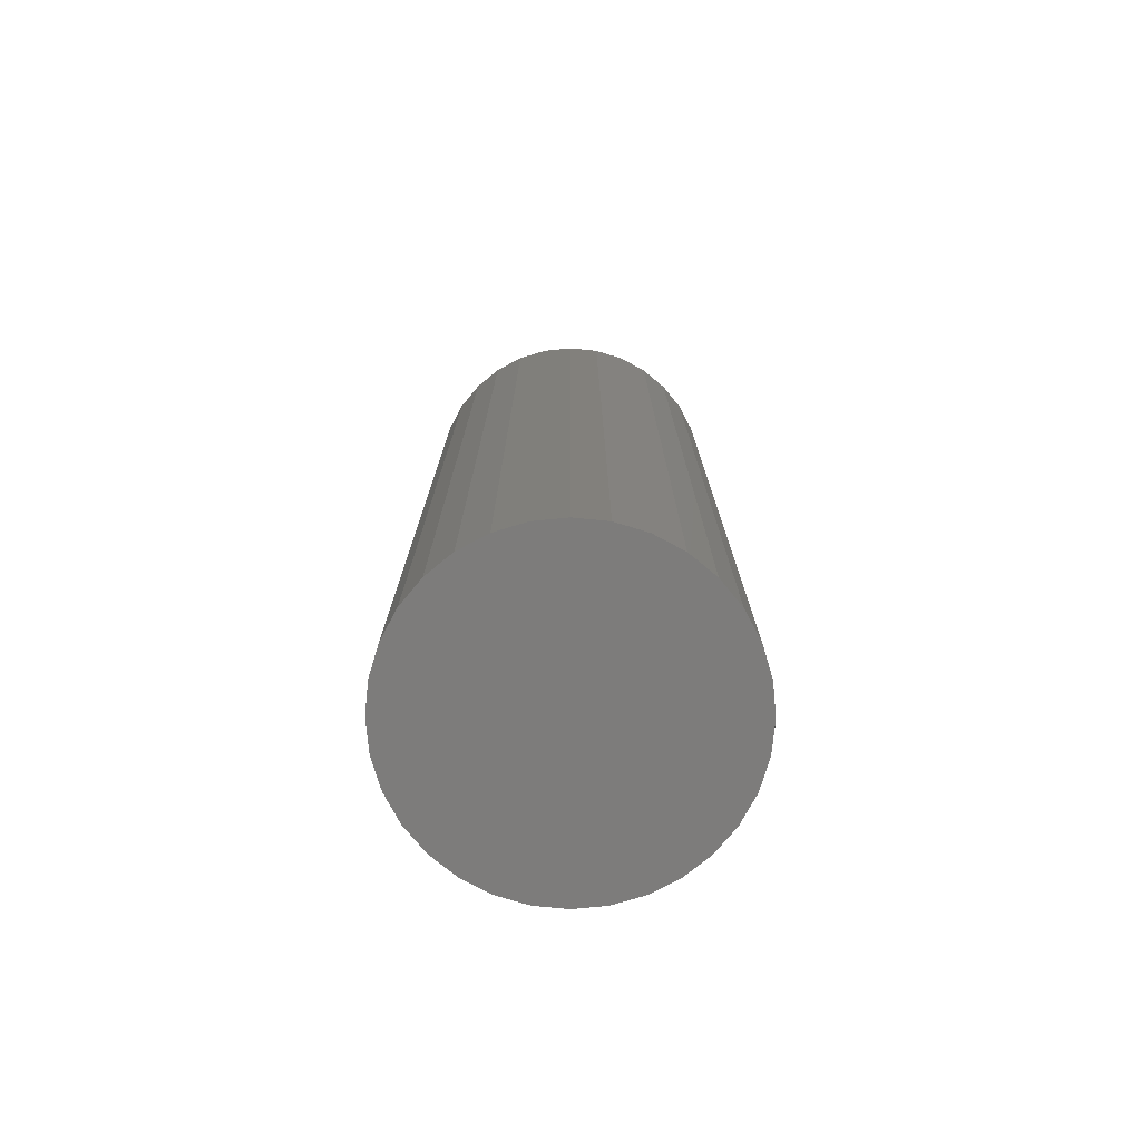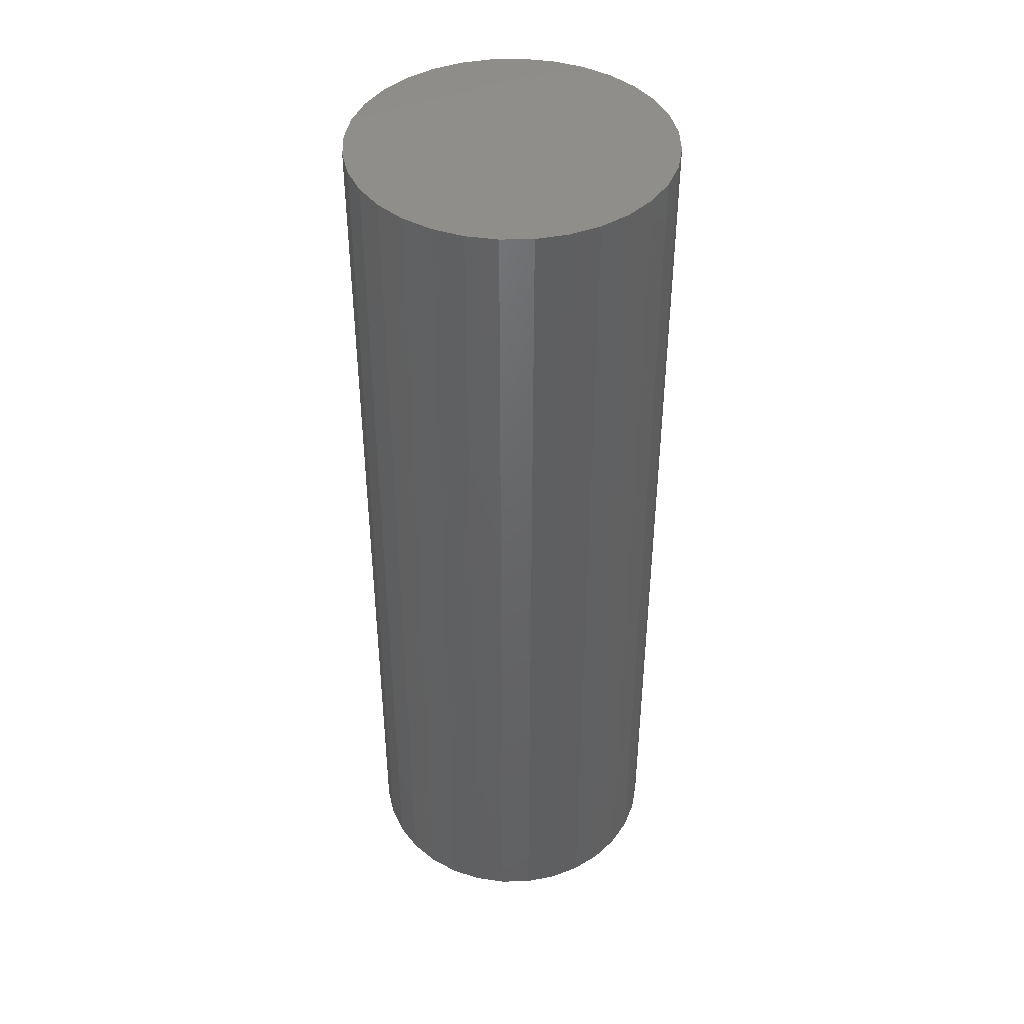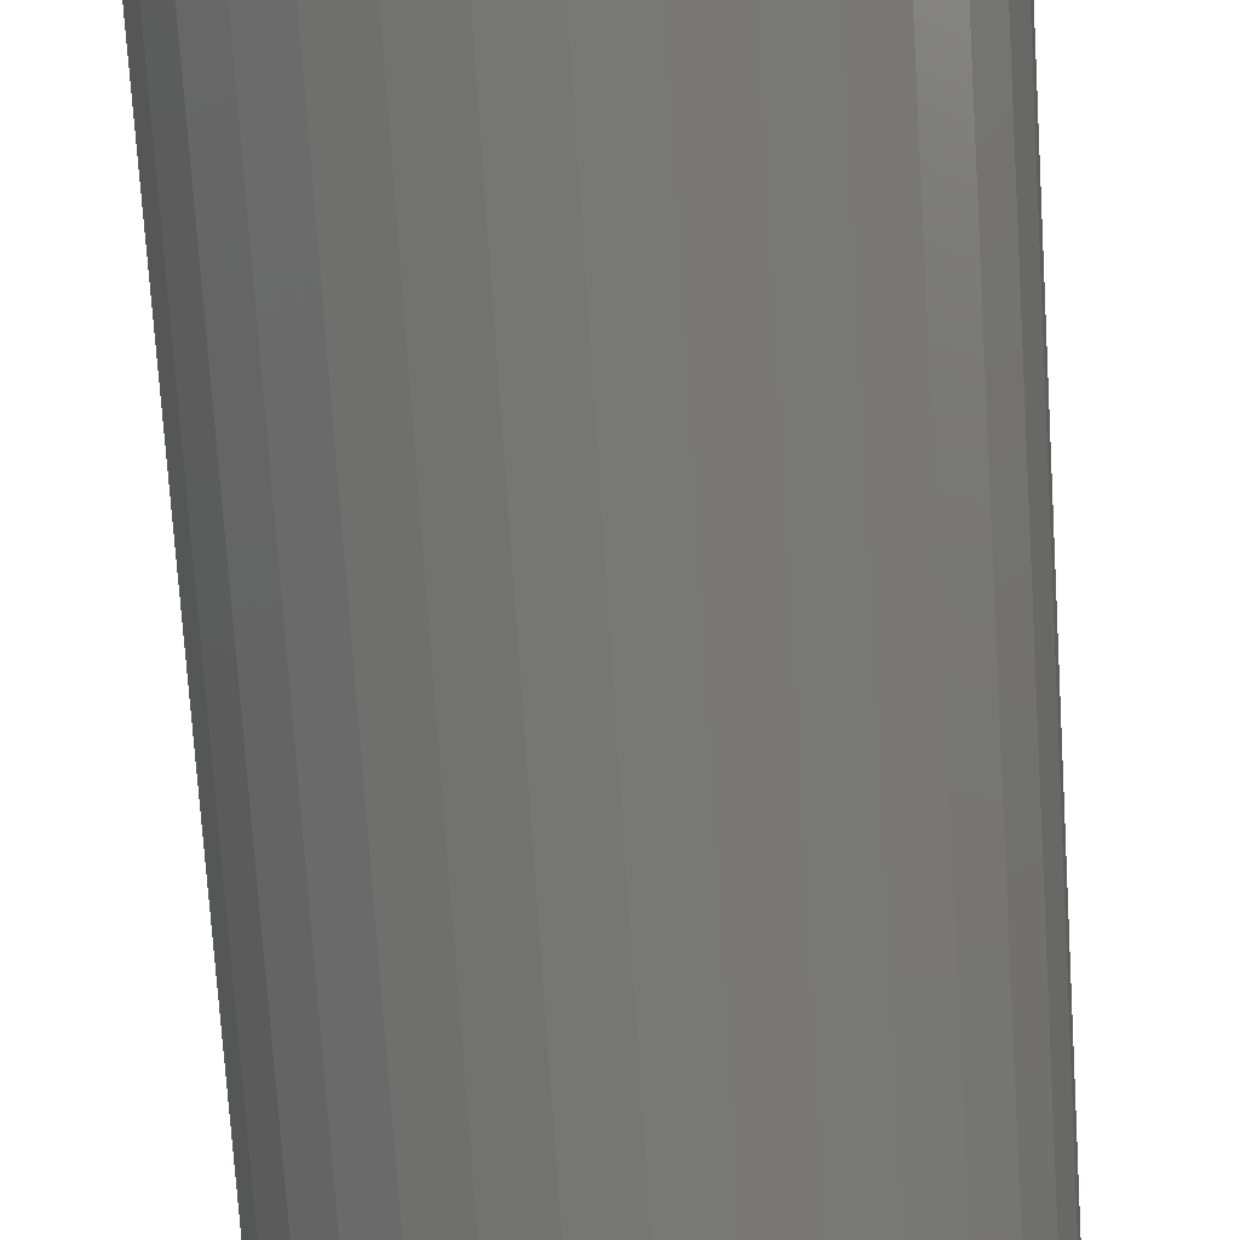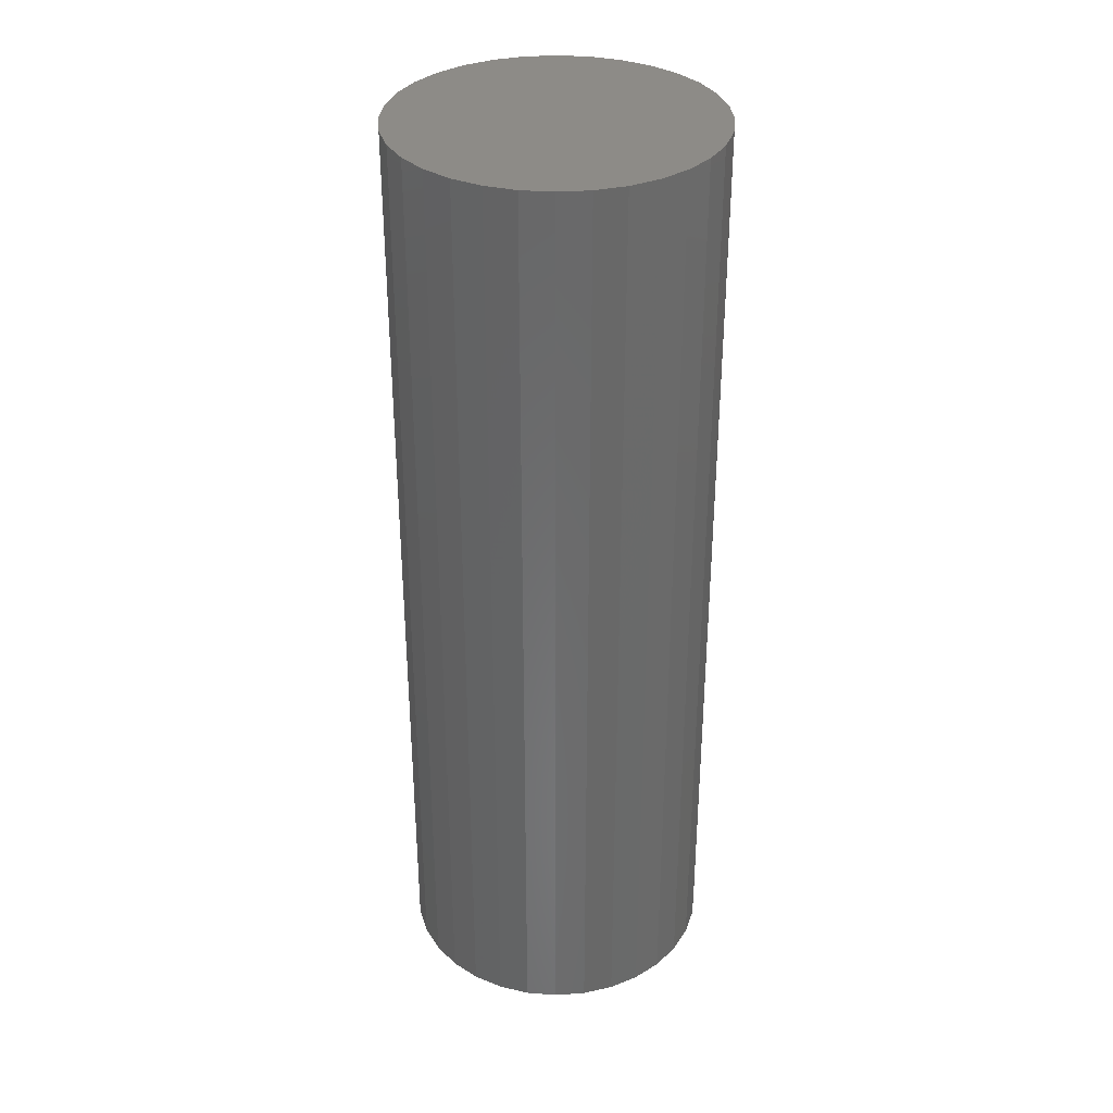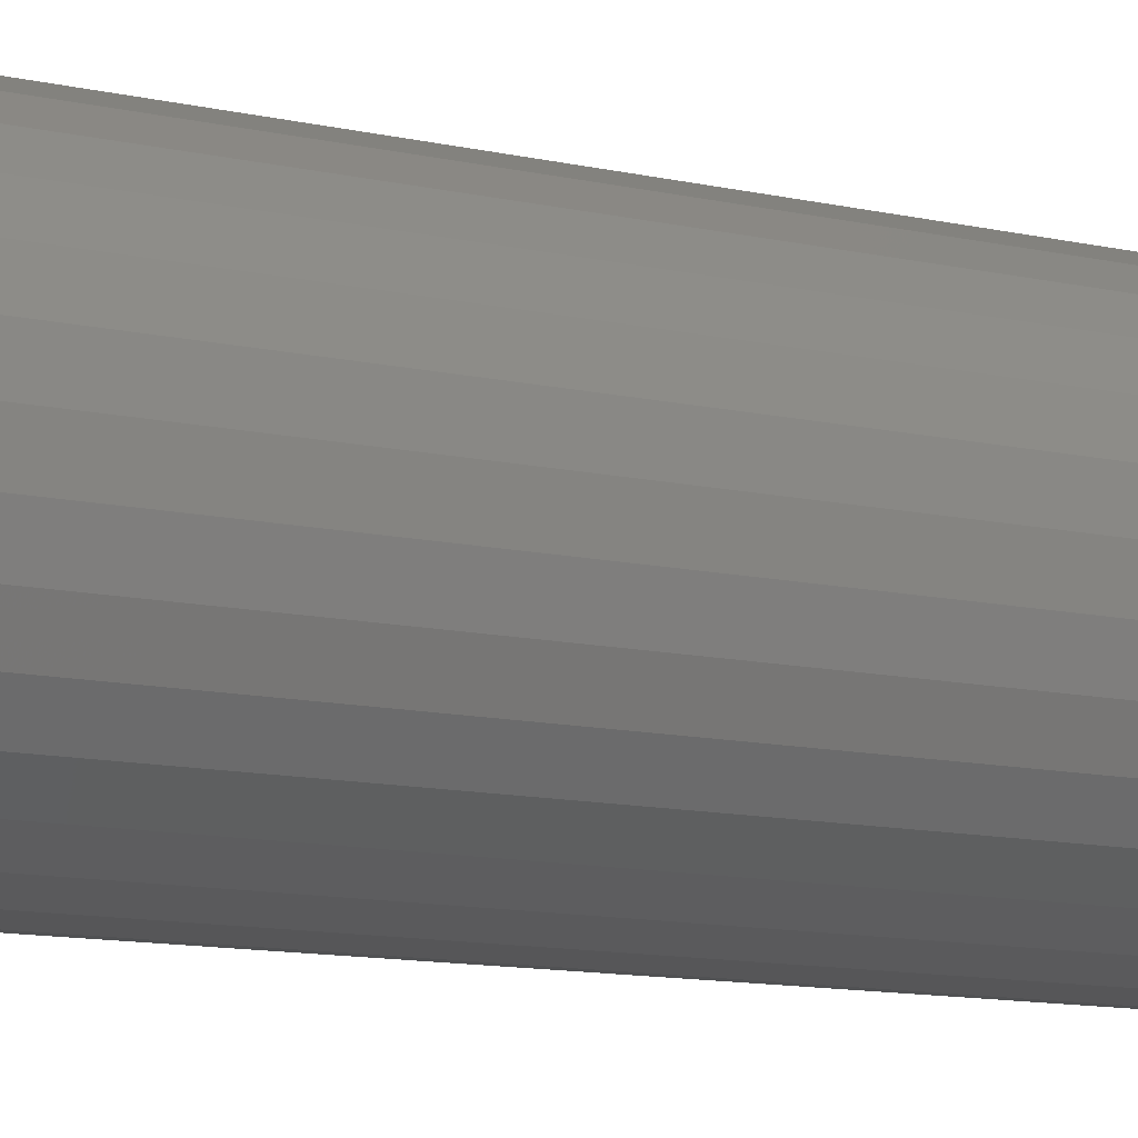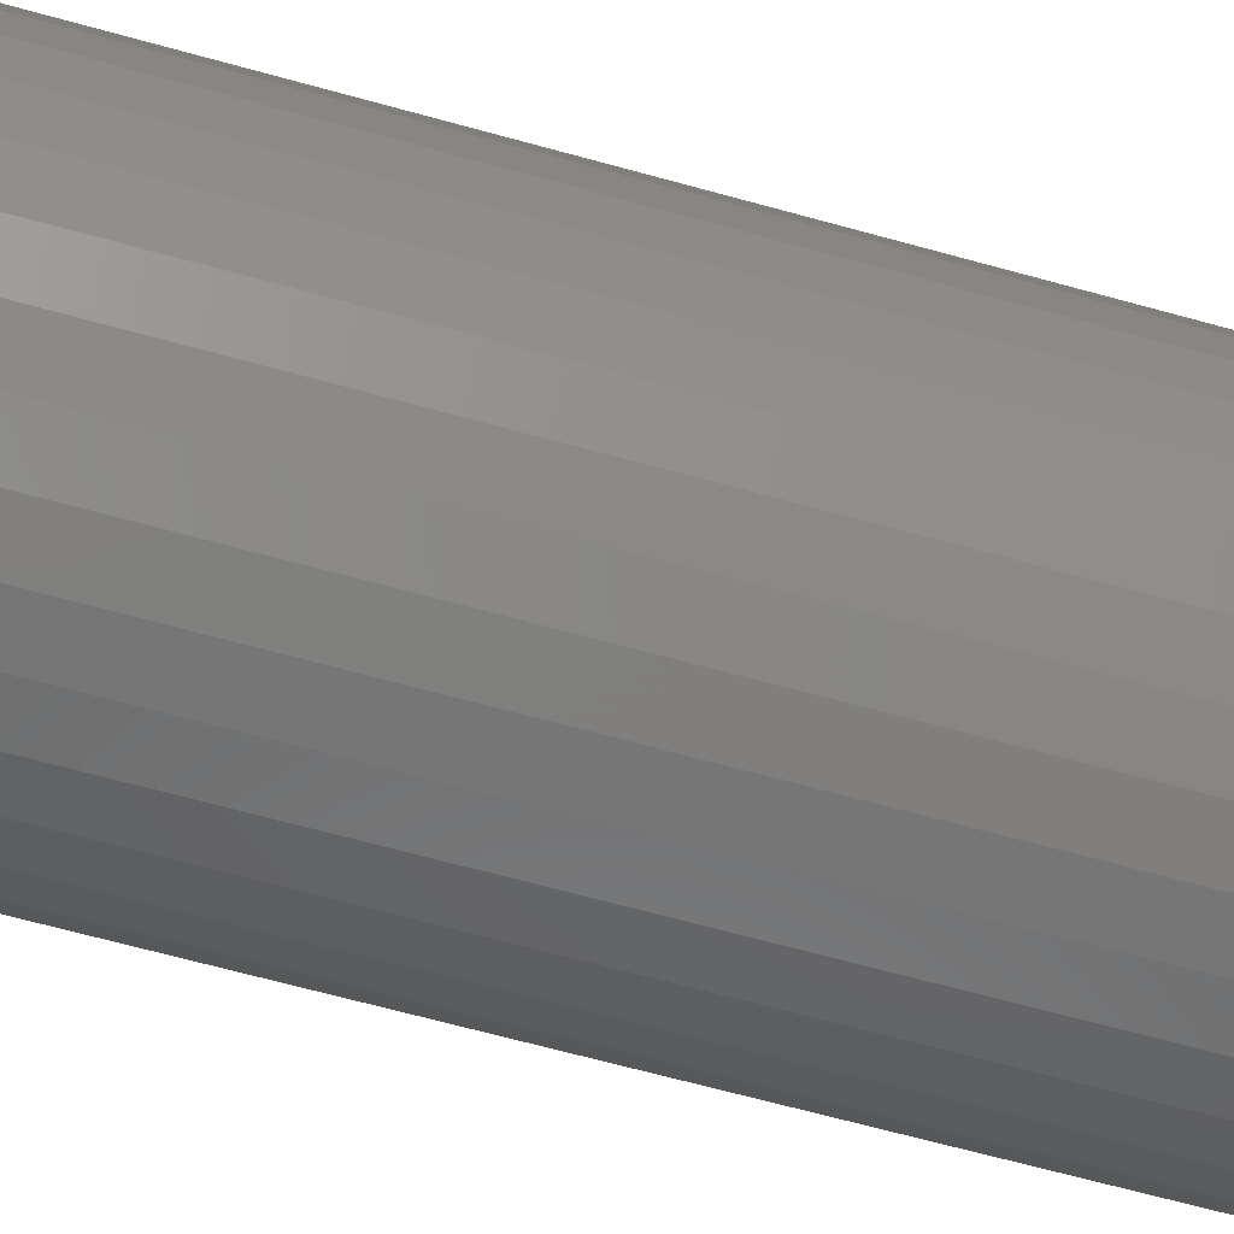
<metadata>
{"format":"stl","ext":"stl","renderer":"f3d","projection":"perspective","resolution":1024,"background":"white","views":[{"elev":-76.0,"azim":-67.6,"up":"+Z"},{"elev":42.9,"azim":-164.7,"up":"+Z"},{"elev":-69.8,"azim":3.6,"up":"+Y"},{"elev":34.3,"azim":-44.7,"up":"+Z"},{"elev":-11.3,"azim":-119.5,"up":"+Y"},{"elev":-63.4,"azim":-105.9,"up":"+Y"}]}
</metadata>
<code>
# stl→obj: 64 verts, 124 faces
v 0.6237 0.1579 0.1875
v 0.6175 0.1573 0.1875
v 0.6116 0.1555 0.1875
v 0.6298 0.1573 0.1875
v 0.6358 0.1555 0.1875
v 0.6061 0.1526 0.1875
v 0.6412 0.1526 0.1875
v 0.6014 0.1486 0.1875
v 0.646 0.1486 0.1875
v 0.5974 0.1439 0.1875
v 0.6499 0.1439 0.1875
v 0.5945 0.1384 0.1875
v 0.6529 0.1384 0.1875
v 0.5927 0.1325 0.1875
v 0.6547 0.1325 0.1875
v 0.6547 0.1202 0.1875
v 0.5945 0.1142 0.1875
v 0.6529 0.1142 0.1875
v 0.5974 0.1088 0.1875
v 0.6499 0.1088 0.1875
v 0.6014 0.104 0.1875
v 0.646 0.104 0.1875
v 0.6061 0.1001 0.1875
v 0.6412 0.1001 0.1875
v 0.6116 0.09714 0.1875
v 0.6358 0.09714 0.1875
v 0.6175 0.09534 0.1875
v 0.6237 0.09474 0.1875
v 0.6298 0.09534 0.1875
v 0.6553 0.1263 0.1875
v 0.5921 0.1263 0.1875
v 0.5927 0.1202 0.1875
v 0.6116 0.1555 0
v 0.6175 0.1573 0
v 0.6237 0.1579 0
v 0.6298 0.1573 0
v 0.6358 0.1555 0
v 0.6061 0.1526 0
v 0.6412 0.1526 0
v 0.6014 0.1486 0
v 0.646 0.1486 0
v 0.5974 0.1439 0
v 0.6499 0.1439 0
v 0.5945 0.1384 0
v 0.6529 0.1384 0
v 0.5927 0.1325 0
v 0.6547 0.1325 0
v 0.6529 0.1142 0
v 0.5945 0.1142 0
v 0.6547 0.1202 0
v 0.5974 0.1088 0
v 0.6499 0.1088 0
v 0.6014 0.104 0
v 0.646 0.104 0
v 0.6061 0.1001 0
v 0.6412 0.1001 0
v 0.6116 0.09714 0
v 0.6358 0.09714 0
v 0.6175 0.09534 0
v 0.6237 0.09474 0
v 0.6298 0.09534 0
v 0.5927 0.1202 0
v 0.5921 0.1263 0
v 0.6553 0.1263 0
f 1 2 3
f 4 1 3
f 4 3 5
f 5 3 6
f 5 6 7
f 7 6 8
f 7 8 9
f 9 8 10
f 9 10 11
f 11 10 12
f 11 12 13
f 13 12 14
f 13 14 15
f 16 17 18
f 18 17 19
f 18 19 20
f 20 19 21
f 20 21 22
f 22 21 23
f 22 23 24
f 24 23 25
f 24 25 26
f 26 25 27
f 26 27 28
f 26 28 29
f 15 14 30
f 30 14 31
f 30 31 16
f 16 31 32
f 16 32 17
f 33 34 35
f 33 35 36
f 37 33 36
f 38 33 37
f 39 38 37
f 40 38 39
f 41 40 39
f 42 40 41
f 43 42 41
f 44 42 43
f 45 44 43
f 46 44 45
f 47 46 45
f 48 49 50
f 51 49 48
f 52 51 48
f 53 51 52
f 54 53 52
f 55 53 54
f 56 55 54
f 57 55 56
f 58 57 56
f 59 57 58
f 60 59 58
f 61 60 58
f 49 62 50
f 50 62 63
f 50 63 64
f 64 63 46
f 64 46 47
f 64 30 50
f 50 30 16
f 50 16 48
f 48 16 18
f 48 18 52
f 52 18 20
f 52 20 54
f 54 20 22
f 54 22 56
f 56 22 24
f 56 24 58
f 58 24 26
f 58 26 61
f 61 26 29
f 61 29 60
f 60 29 28
f 60 28 59
f 59 28 27
f 59 27 57
f 57 27 25
f 57 25 55
f 55 25 23
f 55 23 53
f 53 23 21
f 53 21 51
f 51 21 19
f 51 19 49
f 49 19 17
f 49 17 62
f 62 17 32
f 62 32 63
f 63 32 31
f 63 31 46
f 46 31 14
f 46 14 44
f 44 14 12
f 44 12 42
f 42 12 10
f 42 10 40
f 40 10 8
f 40 8 38
f 38 8 6
f 38 6 33
f 33 6 3
f 33 3 34
f 34 3 2
f 34 2 35
f 35 2 1
f 35 1 36
f 36 1 4
f 36 4 37
f 37 4 5
f 37 5 39
f 39 5 7
f 39 7 41
f 41 7 9
f 41 9 43
f 43 9 11
f 43 11 45
f 45 11 13
f 45 13 47
f 47 13 15
f 47 15 64
f 64 15 30

</code>
